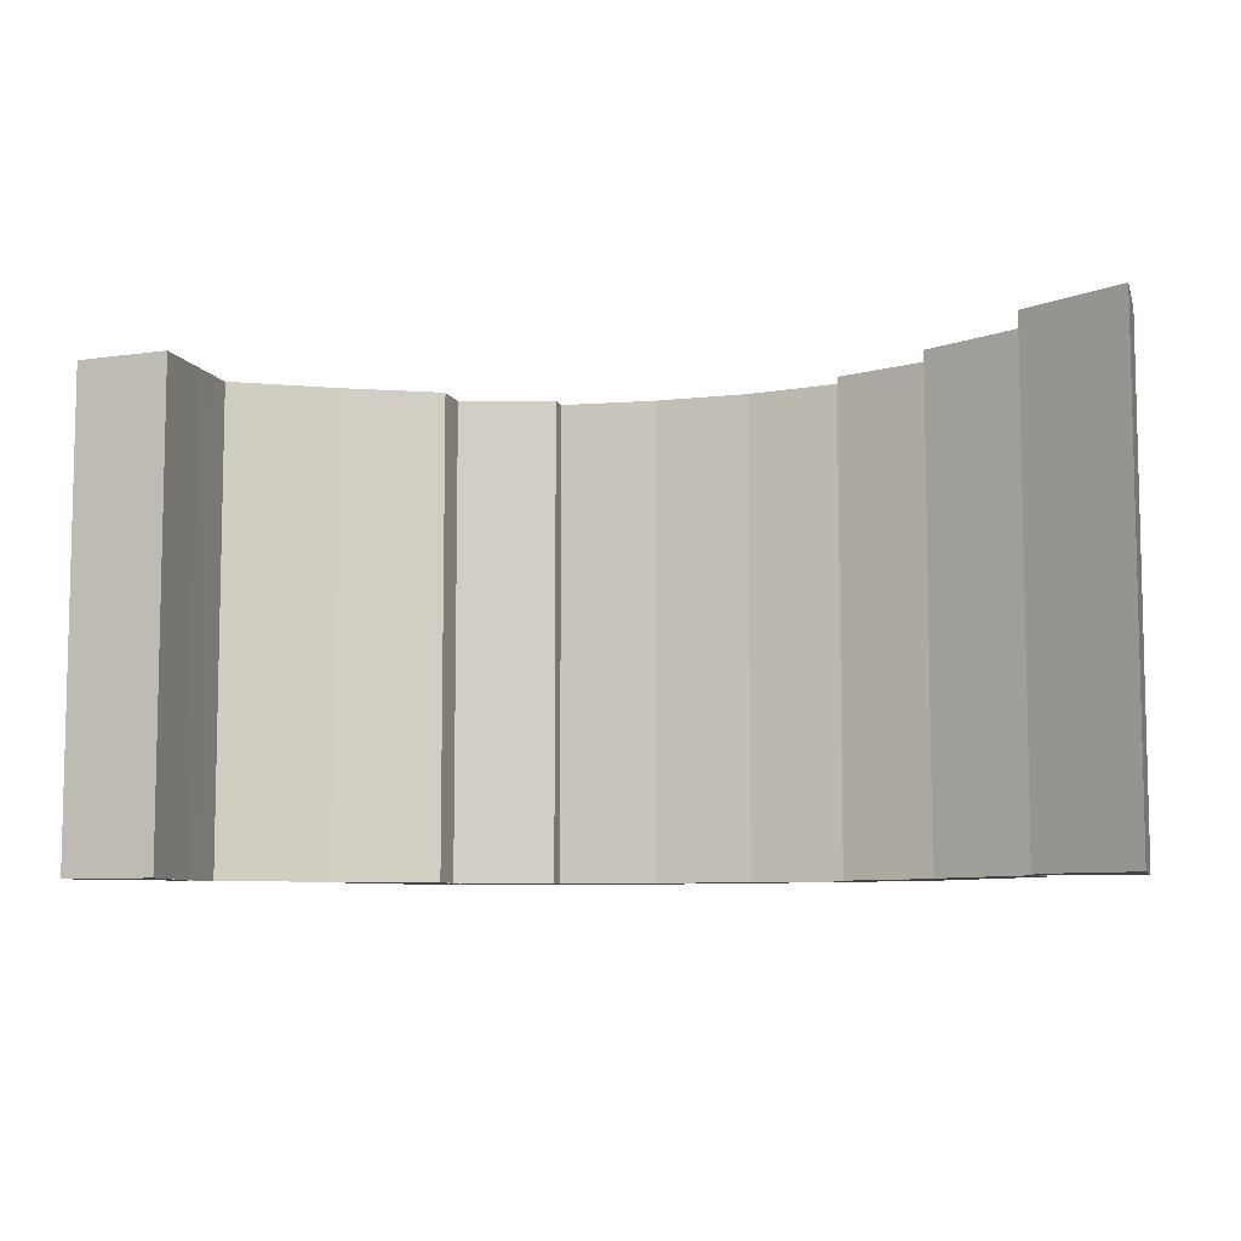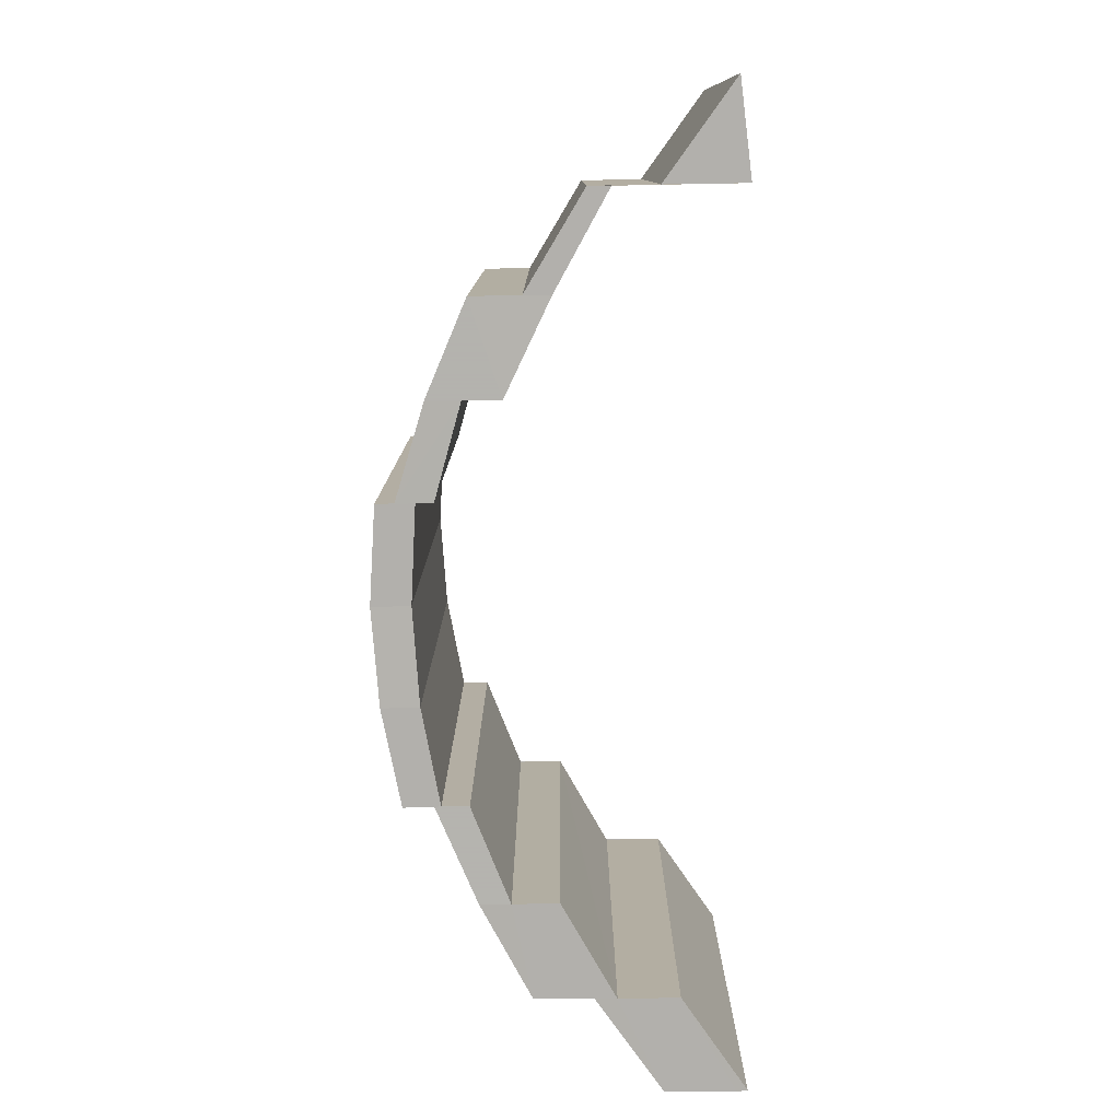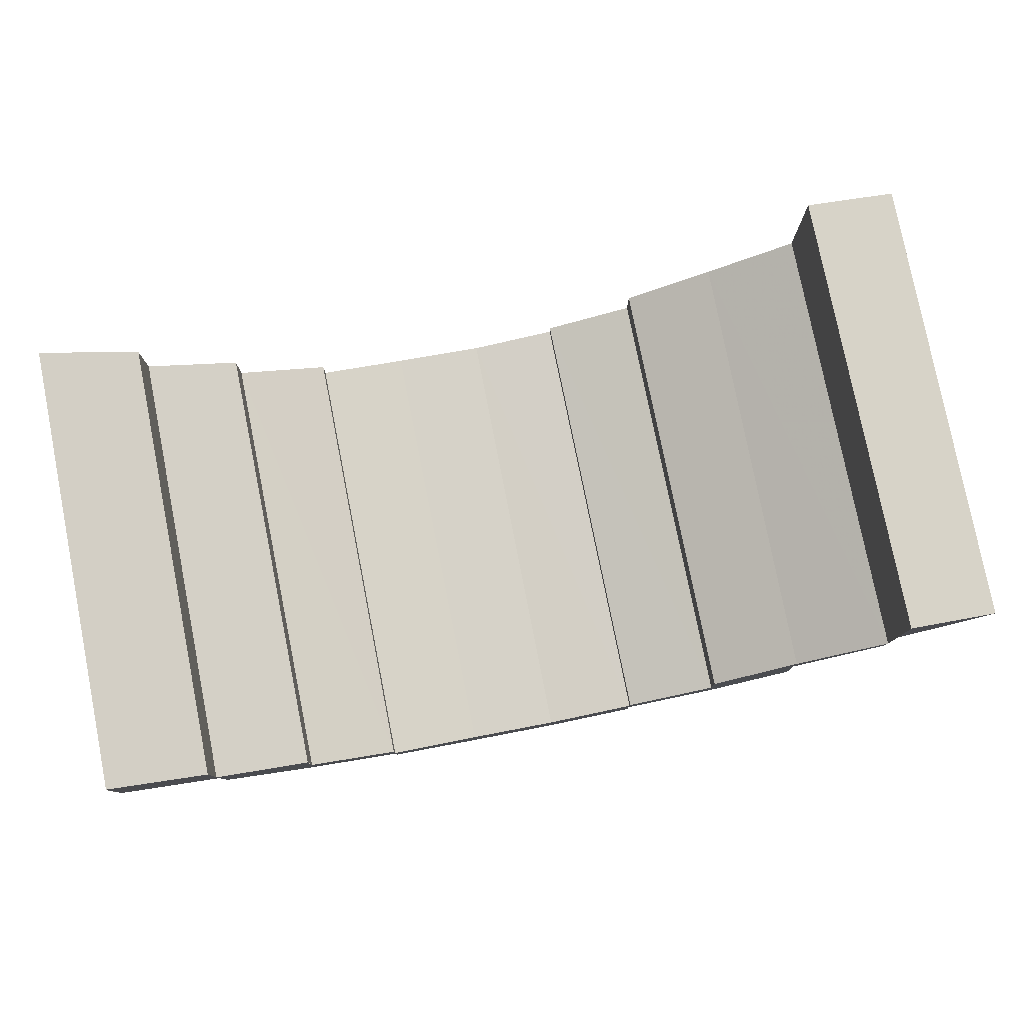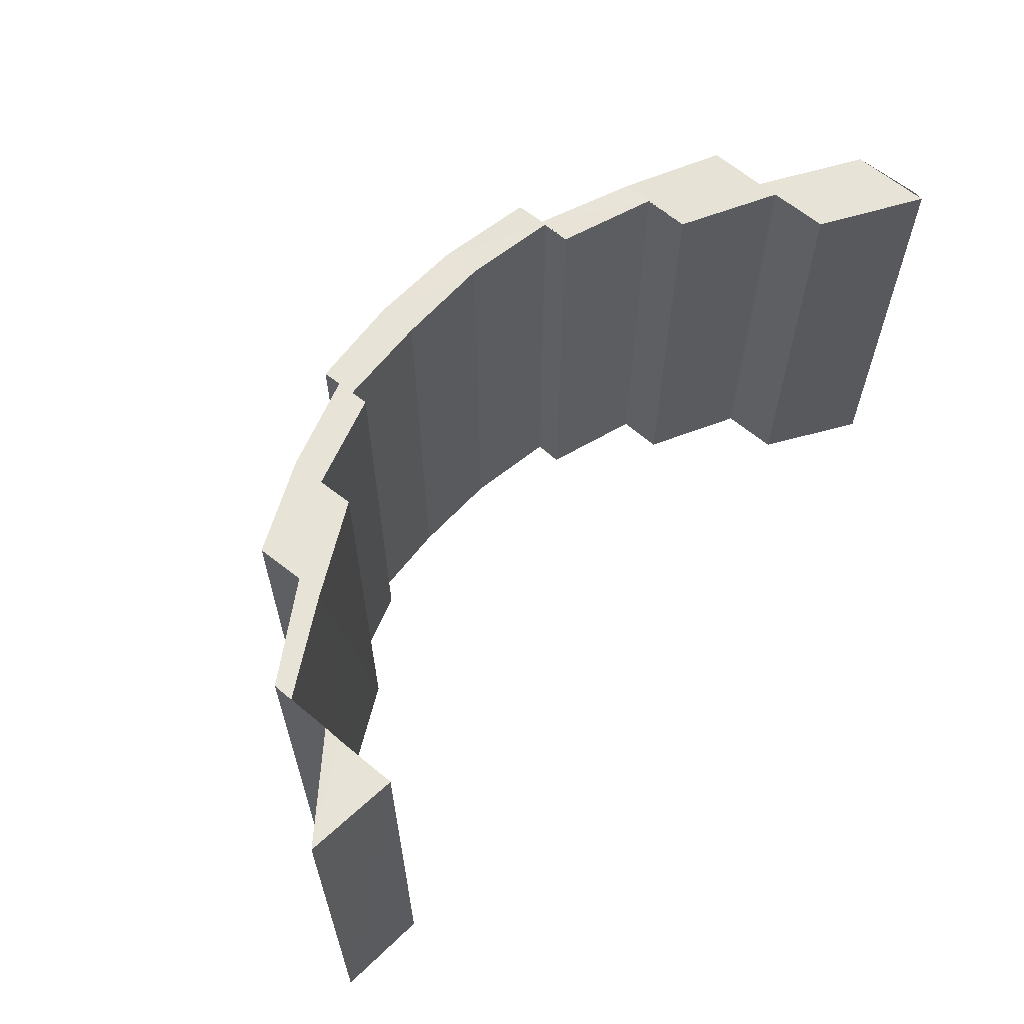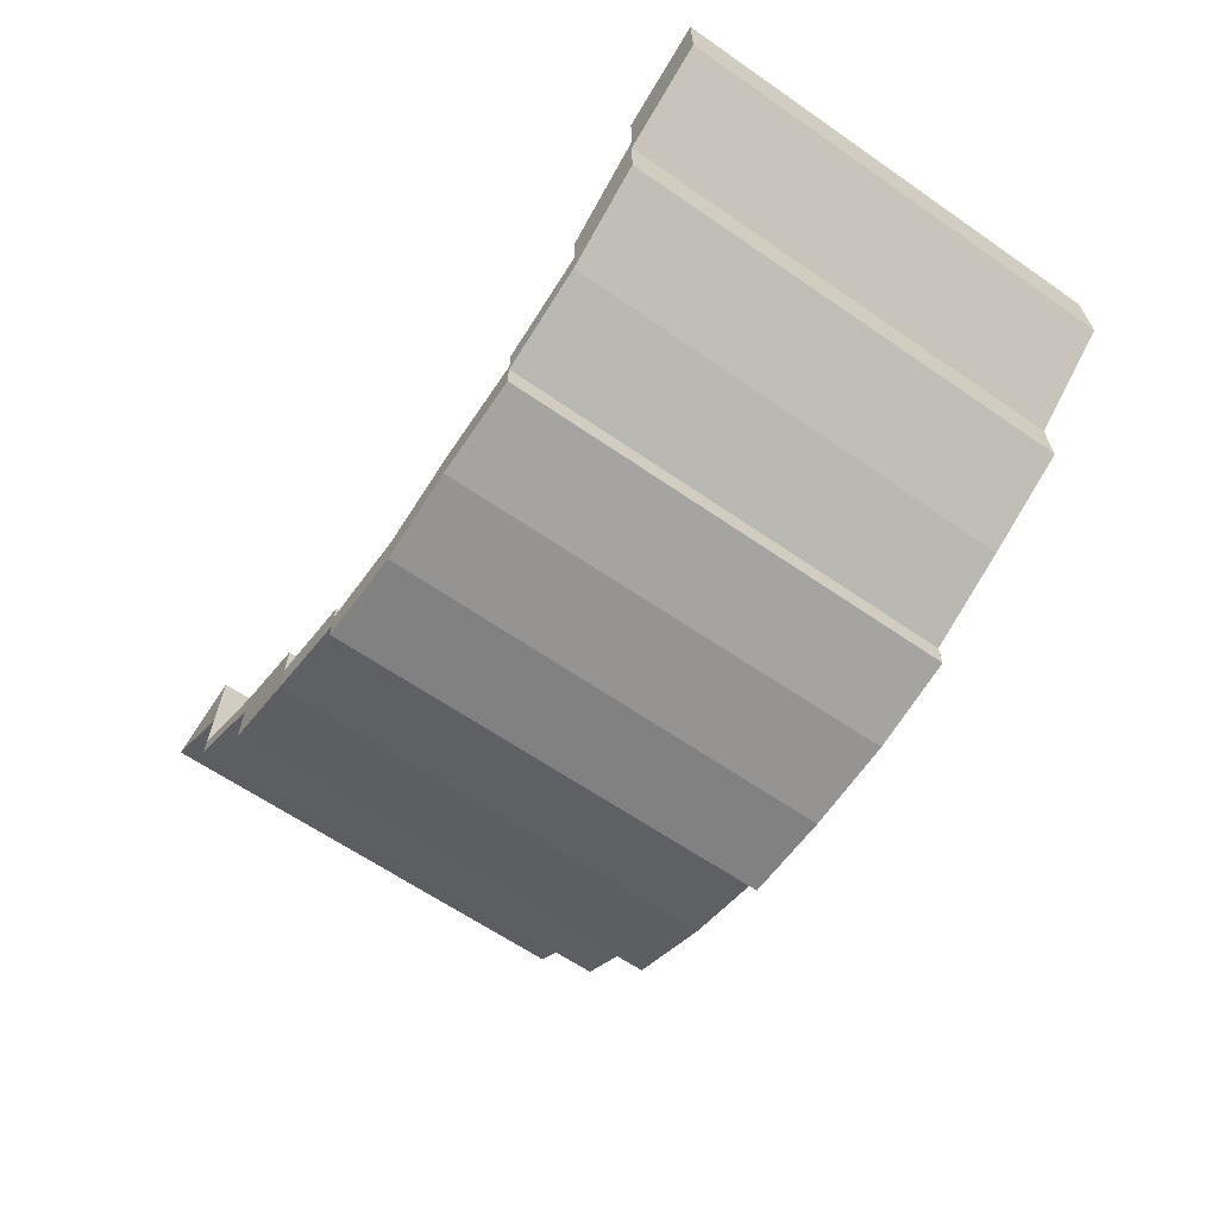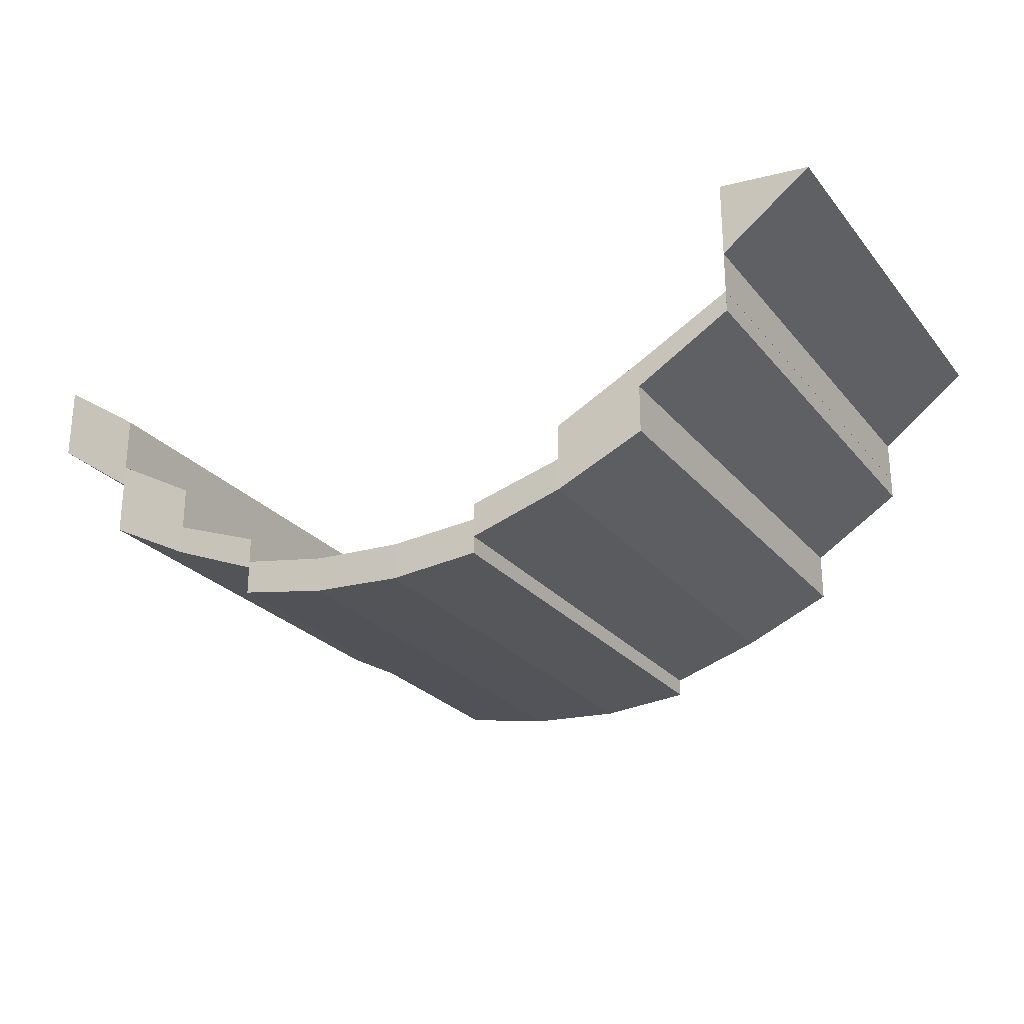
<metadata>
{"format":"obj","ext":"obj","renderer":"f3d","projection":"perspective","resolution":1024,"background":"white","views":[{"elev":-7.7,"azim":15.3,"up":"+Y"},{"elev":-79.2,"azim":-89.3,"up":"+Y"},{"elev":79.1,"azim":168.7,"up":"+Z"},{"elev":62.4,"azim":-50.0,"up":"+Y"},{"elev":-63.9,"azim":55.1,"up":"+Z"},{"elev":-25.6,"azim":-149.9,"up":"+Z"}]}
</metadata>
<code>
o 1109
v 2226 1871 16.23
v 2226 1871 16.23
v 2226 1871 16.23
v 2226 1871 16.23
v 2226 1871 16.22
v 2226 1871 16.23
v 2226 1870 16.22
v 2226 1871 16.22
v 2226 1870 16.23
v 2226 1870 16.22
v 2226 1870 16.21
v 2226 1871 16.23
v 2226 1871 16.23
v 2226 1870 16.22
v 2226 1870 16.21
v 2226 1870 16.21
v 2226 1871 16.21
v 2226 1871 16.21
v 2226 1871 16.22
v 2226 1870 16.23
v 2226 1871 16.23
v 2226 1870 16.23
v 2226 1870 16.22
v 2226 1870 16.23
v 2226 1870 16.23
v 2226 1871 16.23
v 2226 1871 16.23
v 2226 1871 16.22
v 2226 1870 16.22
v 2226 1871 16.21
v 2226 1871 16.21
v 2226 1871 16.2
v 2226 1871 16.2
v 2226 1870 16.2
v 2226 1870 16.2
v 2226 1871 16.2
v 2226 1871 16.2
v 2226 1870 16.2
v 2226 1871 16.2
v 2226 1871 16.2
v 2226 1871 16.2
v 2226 1870 16.2
v 2226 1870 16.2
v 2226 1871 16.2
v 2226 1871 16.2
v 2226 1870 16.2
v 2226 1870 16.2
v 2226 1871 16.2
v 2226 1871 16.2
v 2226 1871 16.2
v 2226 1871 16.2
v 2226 1870 16.2
v 2226 1870 16.2
v 2226 1870 16.2
v 2226 1871 16.2
v 2226 1870 16.2
v 2226 1871 16.2
v 2226 1870 16.2
v 2226 1870 16.2
v 2226 1870 16.2
v 2226 1871 16.2
v 2226 1870 16.2
v 2226 1870 16.2
v 2226 1871 16.2
v 2226 1870 16.21
v 2226 1871 16.2
v 2226 1871 16.2
v 2226 1871 16.21
v 2226 1871 16.21
v 2226 1871 16.21
v 2226 1871 16.21
v 2226 1870 16.21
v 2226 1870 16.22
v 2226 1871 16.22
v 2226 1871 16.22
v 2226 1870 16.22
v 2226 1870 16.22
v 2226 1871 16.22
v 2226 1871 16.21
v 2226 1871 16.21
v 2226 1870 16.21
v 2226 1870 16.21
v 2226 1871 16.2
v 2226 1871 16.2
v 2226 1870 16.2
v 2226 1870 16.21
v 2226 1870 16.22
v 2226 1870 16.21
v 2226 1871 16.23
v 2226 1871 16.22
v 2226 1870 16.23
v 2226 1870 16.21
v 2226 1871 16.21
v 2226 1871 16.22
v 2226 1870 16.21
v 2226 1871 16.21
v 2226 1870 16.2
v 2226 1870 16.2
v 2226 1870 16.2
v 2226 1870 16.21
v 2226 1871 16.2
v 2226 1871 16.2
v 2226 1871 16.2
v 2226 1871 16.2
v 2226 1871 16.2
v 2226 1870 16.2
v 2226 1870 16.2
v 2226 1870 16.2
v 2226 1870 16.2
v 2226 1871 16.2
v 2226 1871 16.2
v 2226 1871 16.2
v 2226 1870 16.2
v 2226 1871 16.2
v 2226 1870 16.2
v 2226 1870 16.2
v 2226 1870 16.21
v 2226 1871 16.2
v 2226 1871 16.2
v 2226 1870 16.2
v 2226 1870 16.21
v 2226 1870 16.21
v 2226 1870 16.21
v 2226 1871 16.21
v 2226 1871 16.2
v 2226 1870 16.22
v 2226 1870 16.21
v 2226 1870 16.22
v 2226 1870 16.22
v 2226 1871 16.22
v 2226 1871 16.21
v 2226 1870 16.23
v 2226 1870 16.23
v 2226 1870 16.23
v 2226 1870 16.23
v 2226 1871 16.23
v 2226 1870 16.23
v 2226 1870 16.22
v 2226 1870 16.22
v 2226 1871 16.23
v 2226 1871 16.22
v 2226 1871 16.23
v 2226 1870 16.22
v 2226 1870 16.22
v 2226 1871 16.23
v 2226 1870 16.23
v 2226 1871 16.22
v 2226 1870 16.21
v 2226 1870 16.22
v 2226 1870 16.21
v 2226 1871 16.22
v 2226 1871 16.22
v 2226 1870 16.21
v 2226 1870 16.21
v 2226 1871 16.21
v 2226 1870 16.21
v 2226 1871 16.21
v 2226 1870 16.2
v 2226 1871 16.21
v 2226 1871 16.22
v 2226 1870 16.21
v 2226 1870 16.2
v 2226 1871 16.21
v 2226 1871 16.21
v 2226 1871 16.2
v 2226 1870 16.2
v 2226 1871 16.2
v 2226 1870 16.2
v 2226 1871 16.2
v 2226 1871 16.21
v 2226 1870 16.2
v 2226 1870 16.2
v 2226 1870 16.2
v 2226 1870 16.2
v 2226 1870 16.2
v 2226 1870 16.2
v 2226 1871 16.2
v 2226 1871 16.2
v 2226 1871 16.2
v 2226 1871 16.2
v 2226 1870 16.2
v 2226 1870 16.2
v 2226 1871 16.2
v 2226 1871 16.2
v 2226 1870 16.2
v 2226 1870 16.2
v 2226 1870 16.2
v 2226 1871 16.21
v 2226 1871 16.21
v 2226 1871 16.2
v 2226 1871 16.21
v 2226 1871 16.21
v 2226 1870 16.21
v 2226 1870 16.22
v 2226 1870 16.23
v 2226 1871 16.22
v 2226 1871 16.23
v 2226 1870 16.23
v 2226 1871 16.23
v 2226 1871 16.23
v 2226 1871 16.22
v 2226 1871 16.22
f 1 2 3
f 4 5 6
f 7 8 4
f 9 7 4
f 10 11 7
f 9 12 13
f 14 15 8
f 15 16 17
f 17 18 19
f 20 9 21
f 22 23 20
f 21 24 25
f 26 27 24
f 28 29 24
f 30 31 18
f 32 33 31
f 34 35 32
f 36 37 33
f 38 39 36
f 39 40 41
f 42 43 36
f 42 44 45
f 46 47 43
f 40 48 49
f 48 50 51
f 49 52 53
f 51 54 52
f 55 56 54
f 57 46 58
f 58 59 60
f 61 41 58
f 61 62 63
f 64 63 65
f 66 67 64
f 68 66 69
f 70 68 71
f 71 72 73
f 74 70 75
f 28 75 76
f 75 77 76
f 78 79 77
f 79 80 81
f 69 82 81
f 80 83 82
f 83 84 85
f 81 86 87
f 82 88 86
f 89 90 91
f 92 93 94
f 95 96 93
f 97 45 96
f 95 97 30
f 98 99 97
f 100 98 95
f 101 102 103
f 104 105 102
f 106 107 104
f 108 106 101
f 109 108 110
f 111 112 105
f 113 114 111
f 115 113 111
f 116 117 114
f 115 118 119
f 120 121 113
f 121 122 123
f 123 124 125
f 122 126 127
f 126 128 129
f 129 130 131
f 128 132 133
f 132 134 135
f 136 134 137
f 138 135 139
f 140 136 141
f 141 142 138
f 142 137 143
f 141 143 144
f 145 146 142
f 147 144 148
f 149 139 150
f 151 152 149
f 153 150 154
f 155 147 153
f 155 148 156
f 157 156 158
f 159 160 155
f 161 154 162
f 163 164 161
f 165 163 166
f 167 166 168
f 55 167 168
f 169 170 167
f 168 171 172
f 173 172 174
f 175 174 176
f 177 178 173
f 179 177 175
f 180 179 181
f 182 183 184
f 185 119 183
f 47 186 182
f 186 187 185
f 188 189 190
f 191 192 189
f 127 191 188
f 117 193 188
f 193 194 191
f 194 195 196
f 133 197 196
f 195 198 197
f 198 199 200
f 197 201 202

</code>
